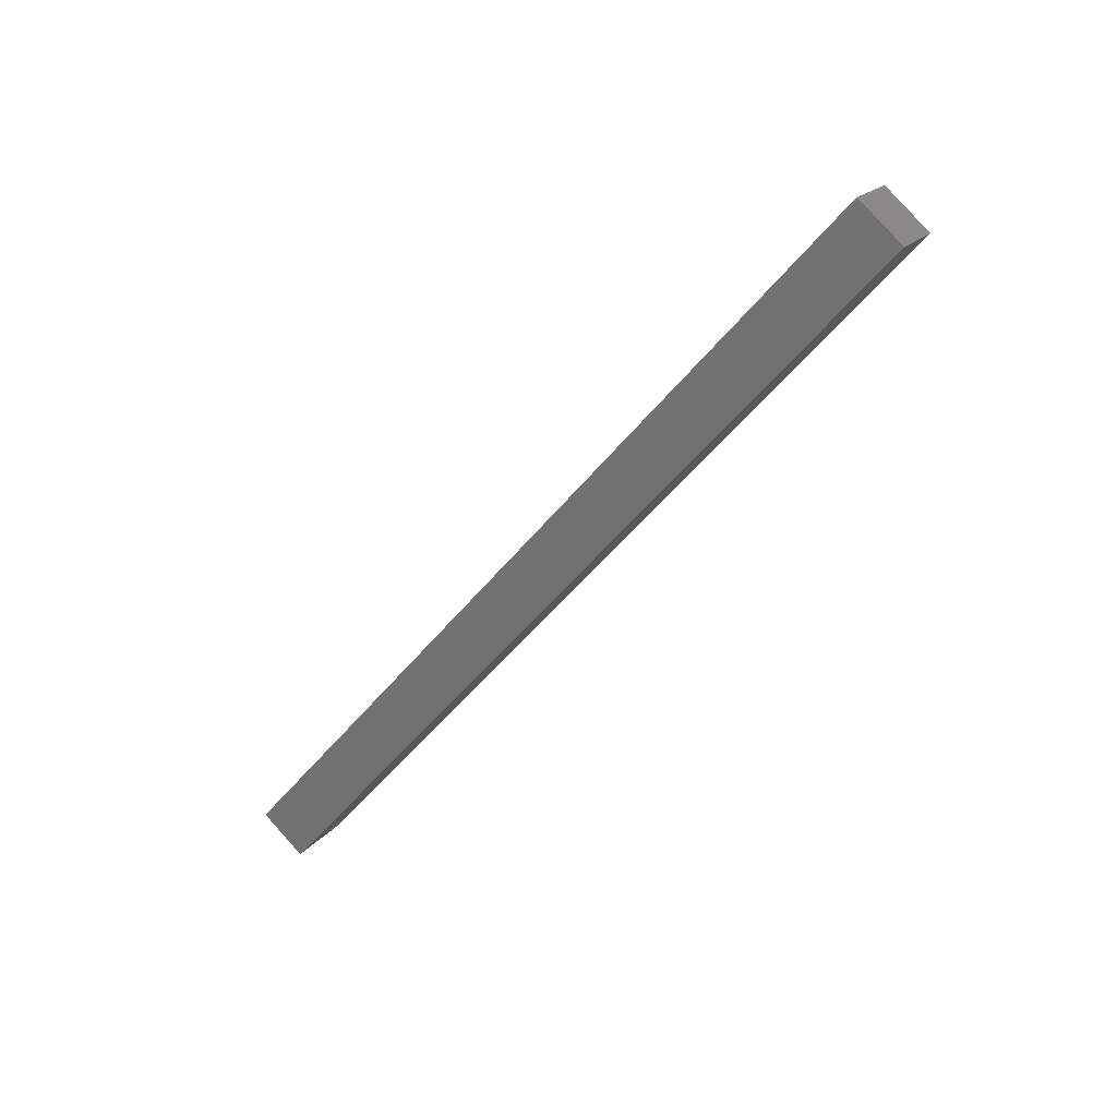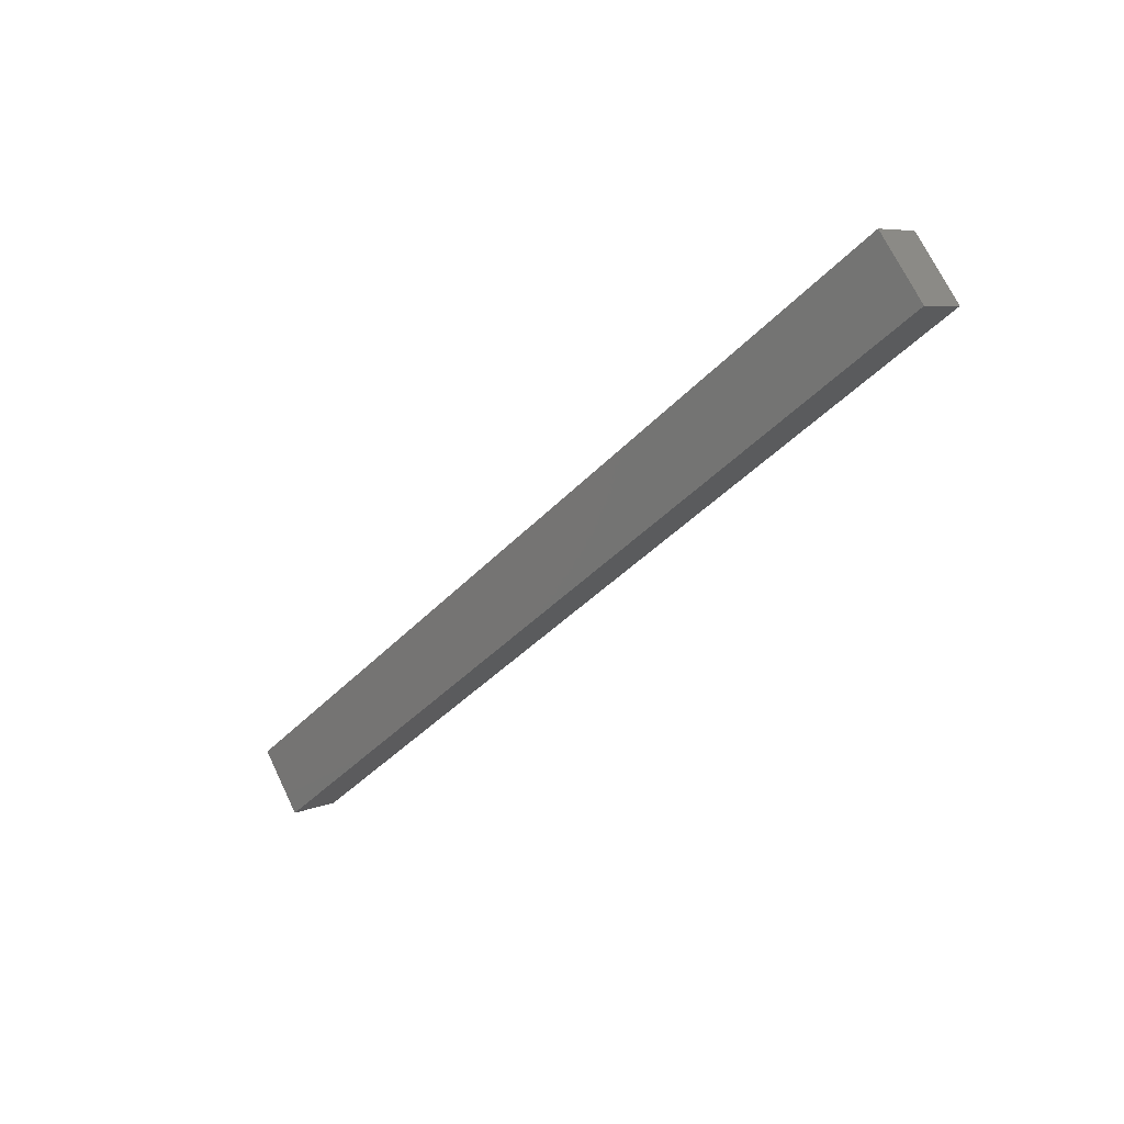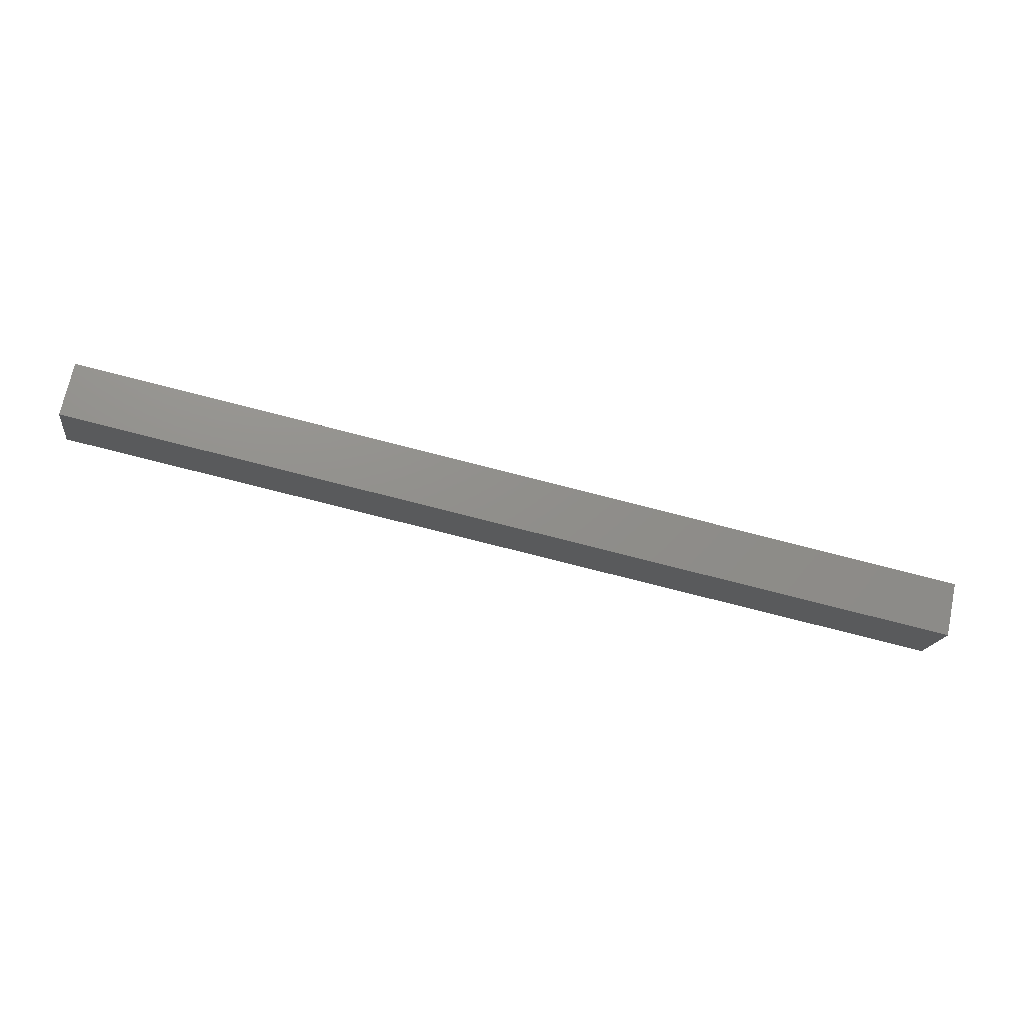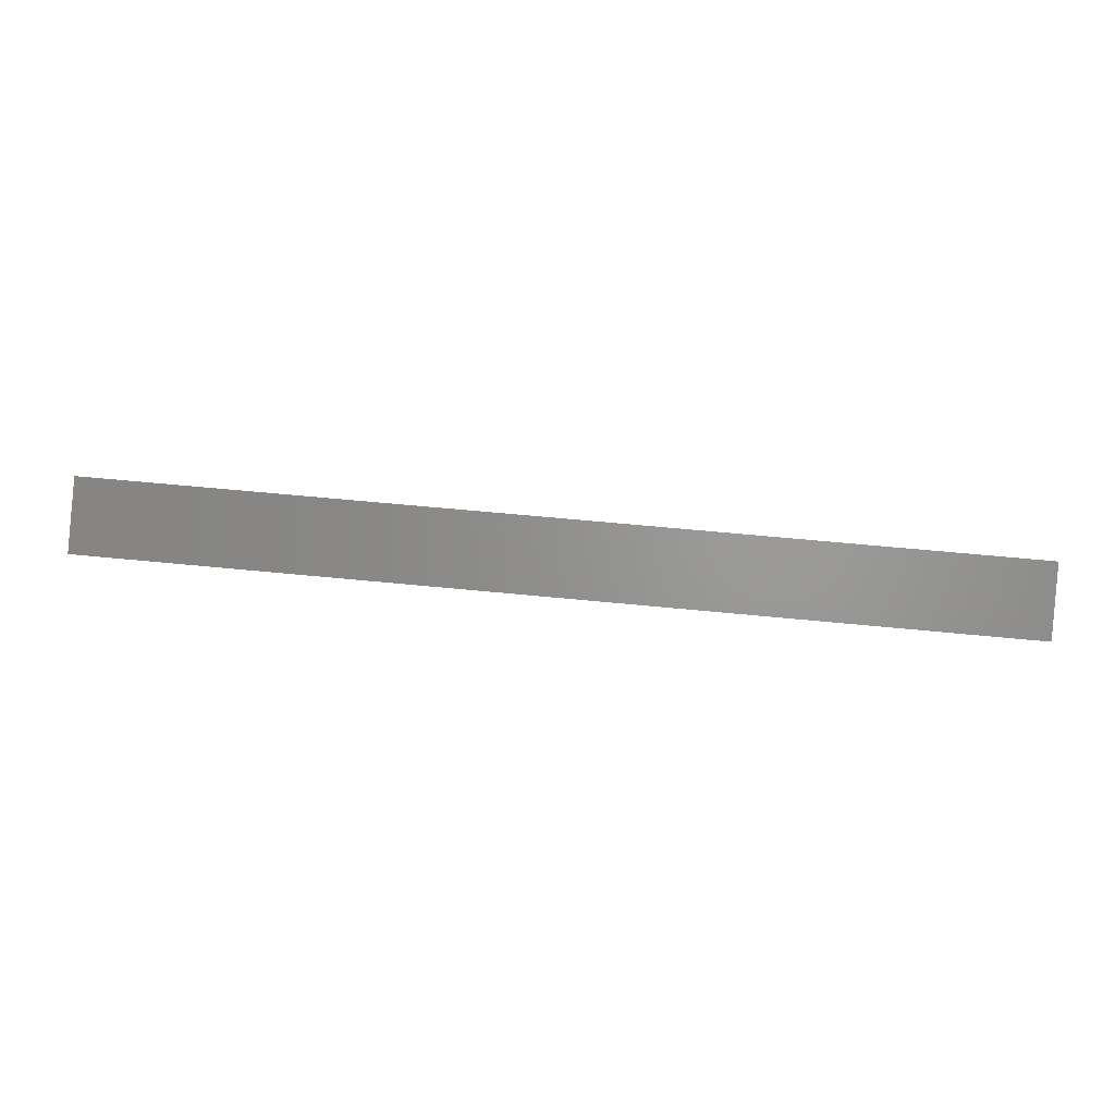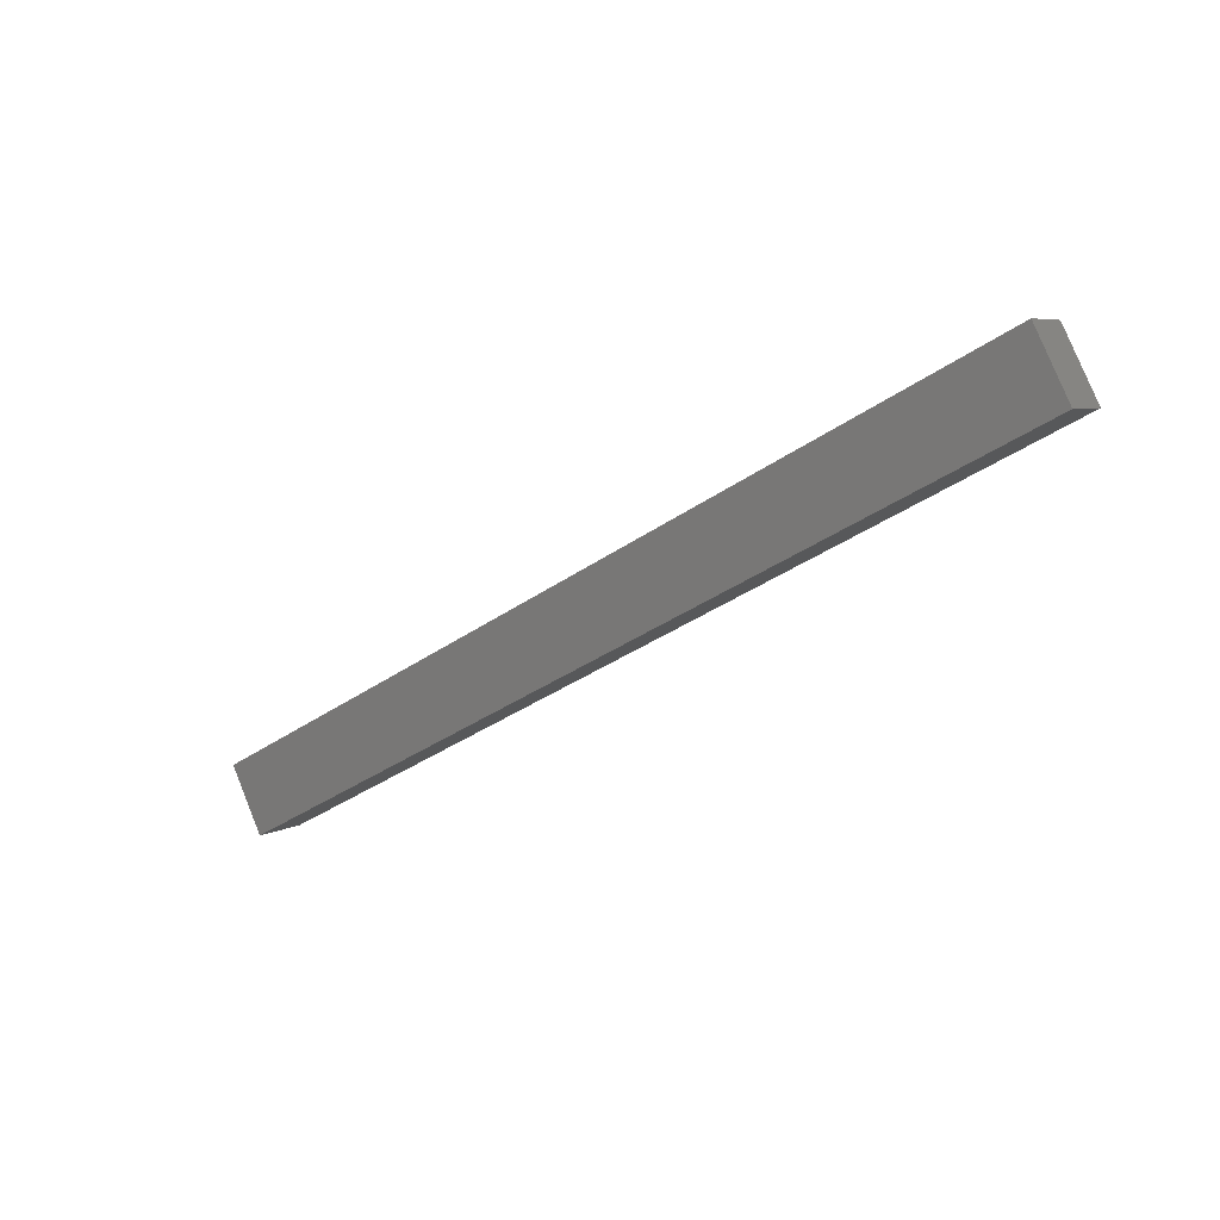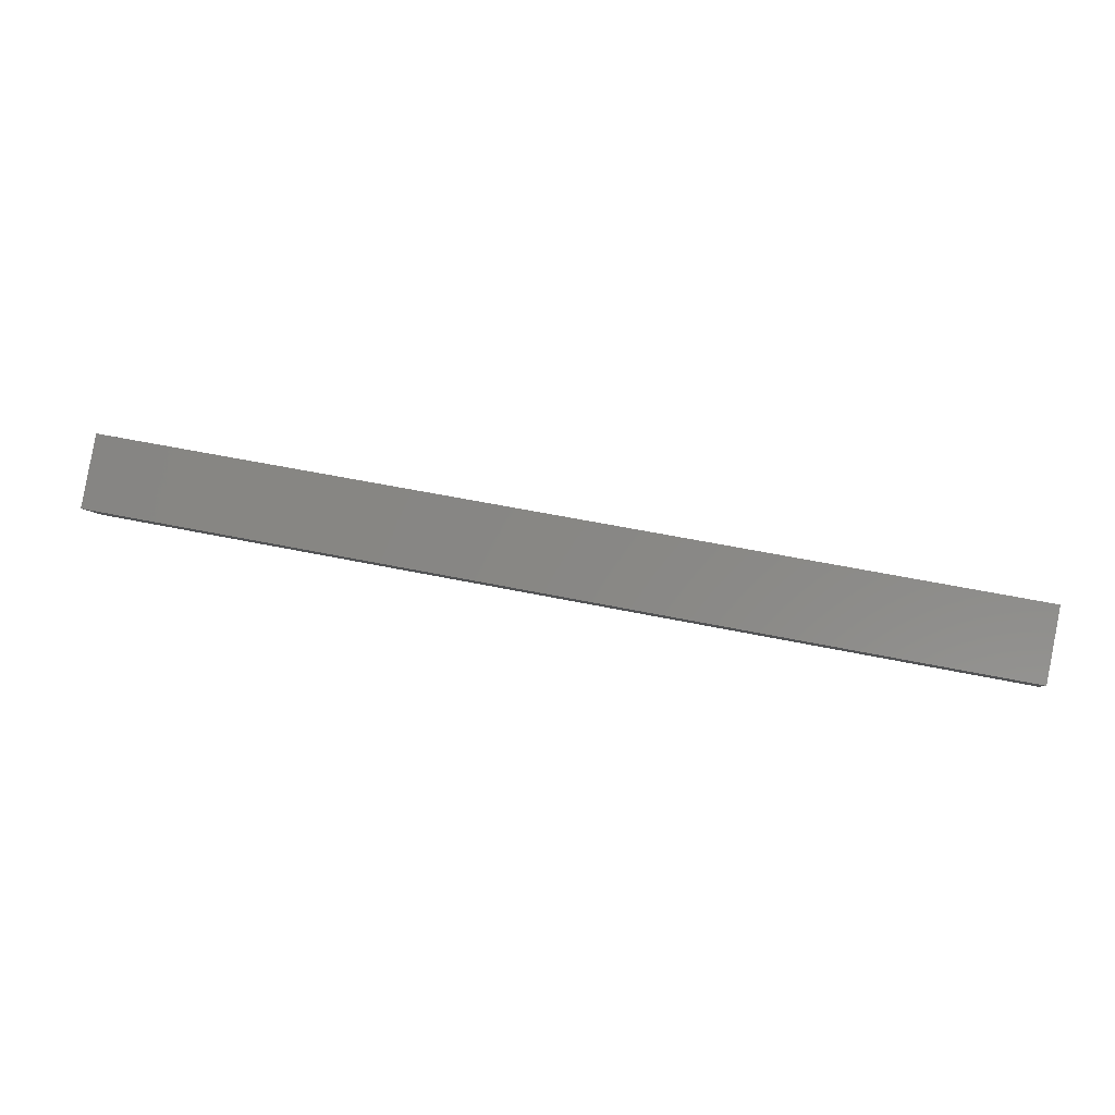
<metadata>
{"format":"stl","ext":"stl","renderer":"f3d","projection":"perspective","resolution":1024,"background":"white","views":[{"elev":-49.1,"azim":53.5,"up":"+Y"},{"elev":-39.9,"azim":-127.9,"up":"+Y"},{"elev":-74.4,"azim":-14.5,"up":"+Y"},{"elev":56.9,"azim":-174.0,"up":"+Z"},{"elev":-35.8,"azim":-137.3,"up":"+Y"},{"elev":52.1,"azim":-167.1,"up":"+Z"}]}
</metadata>
<code>
# stl→obj: 8 verts, 12 faces
v -1344 -71.37 212.5
v -1344 -70.54 213.8
v -1319 -70.54 213.8
v -1344 -72.2 214.9
v -1319 -73.03 213.6
v -1319 -71.37 212.5
v -1319 -72.2 214.9
v -1344 -73.03 213.6
f 1 2 3
f 3 2 4
f 5 1 6
f 6 1 3
f 3 7 6
f 4 7 3
f 5 7 4
f 4 8 5
f 5 8 1
f 7 5 6
f 8 4 1
f 1 4 2

</code>
